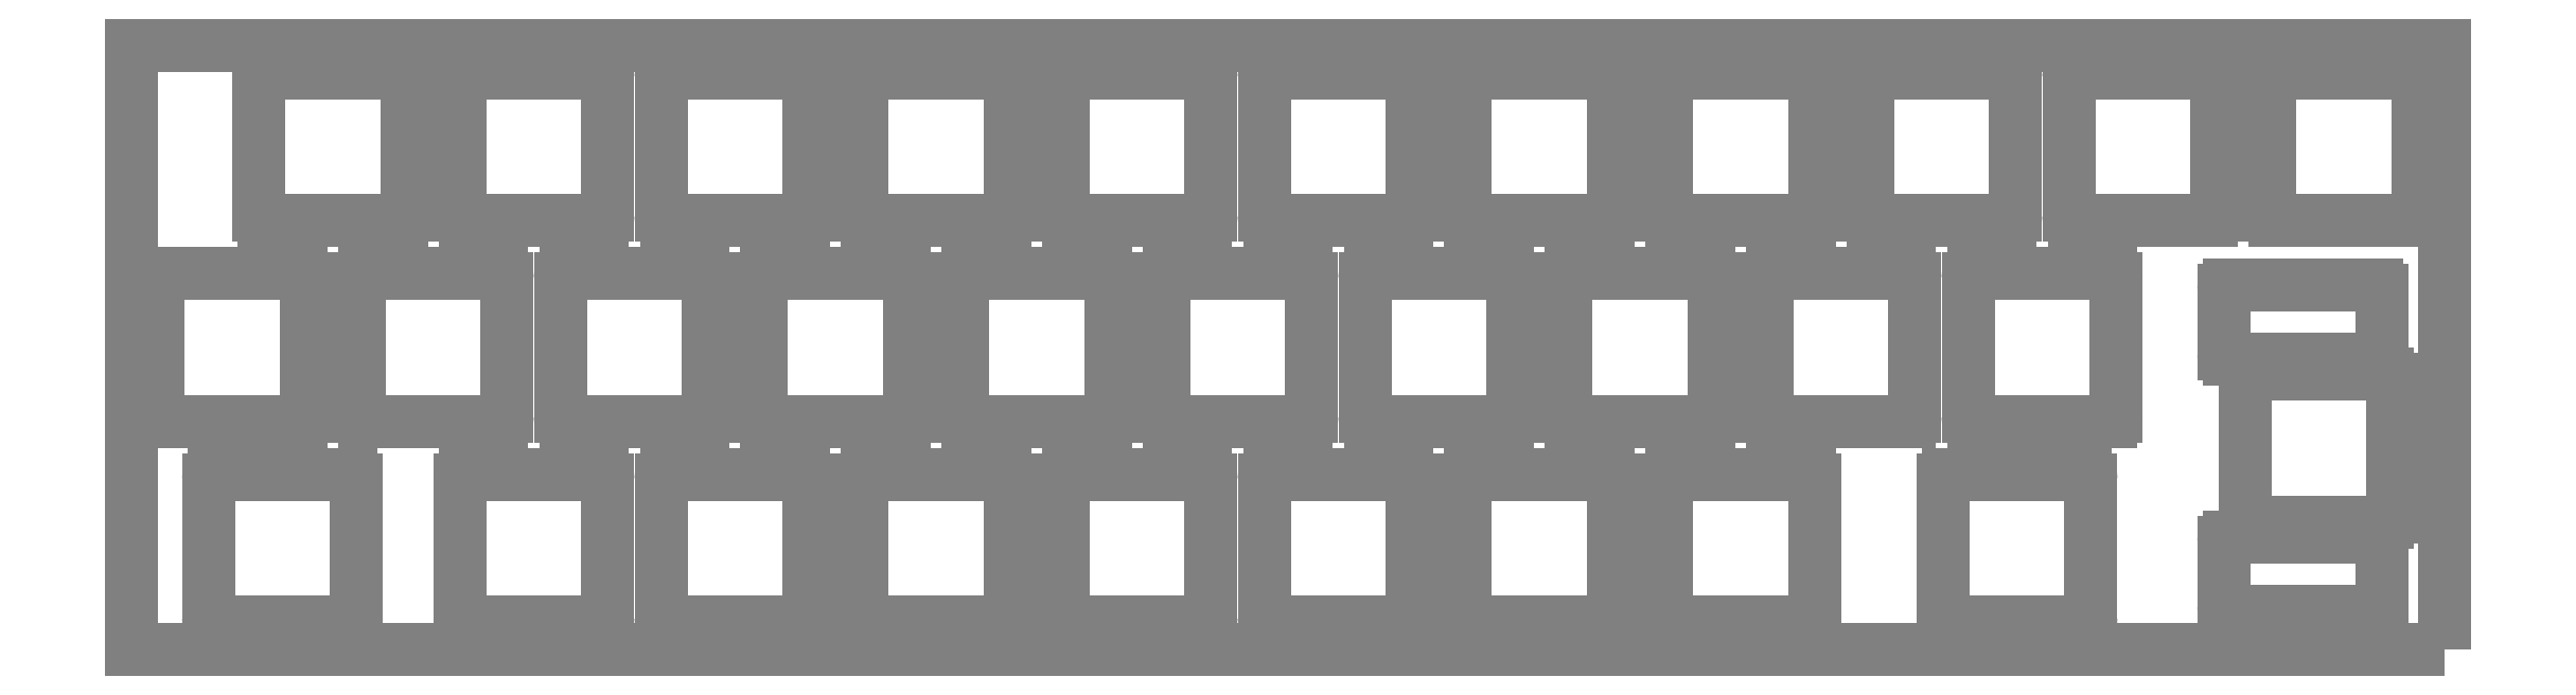
<metadata>
{"format":"dxf","ext":"dxf","renderer":"ezdxf+matplotlib","layout":"modelspace","background":"white","min_lineweight":24,"dpi":150}
</metadata>
<code>
0
SECTION
2
ENTITIES
0
INSERT
8
nomu30_dxf
2
nomu30_dxf-4225-Level 1
10
11.36
20
-3.03
30
0
0
ENDSEC
0
EOF

</code>
